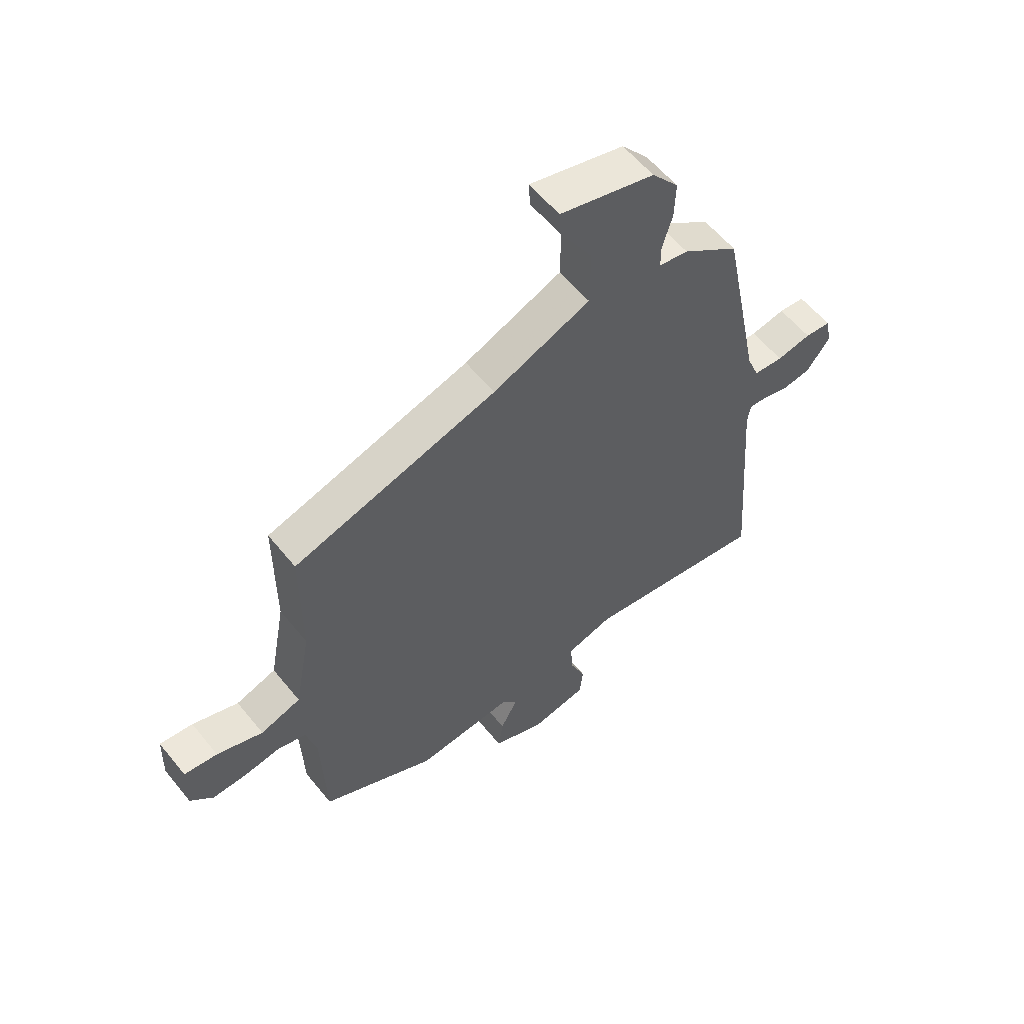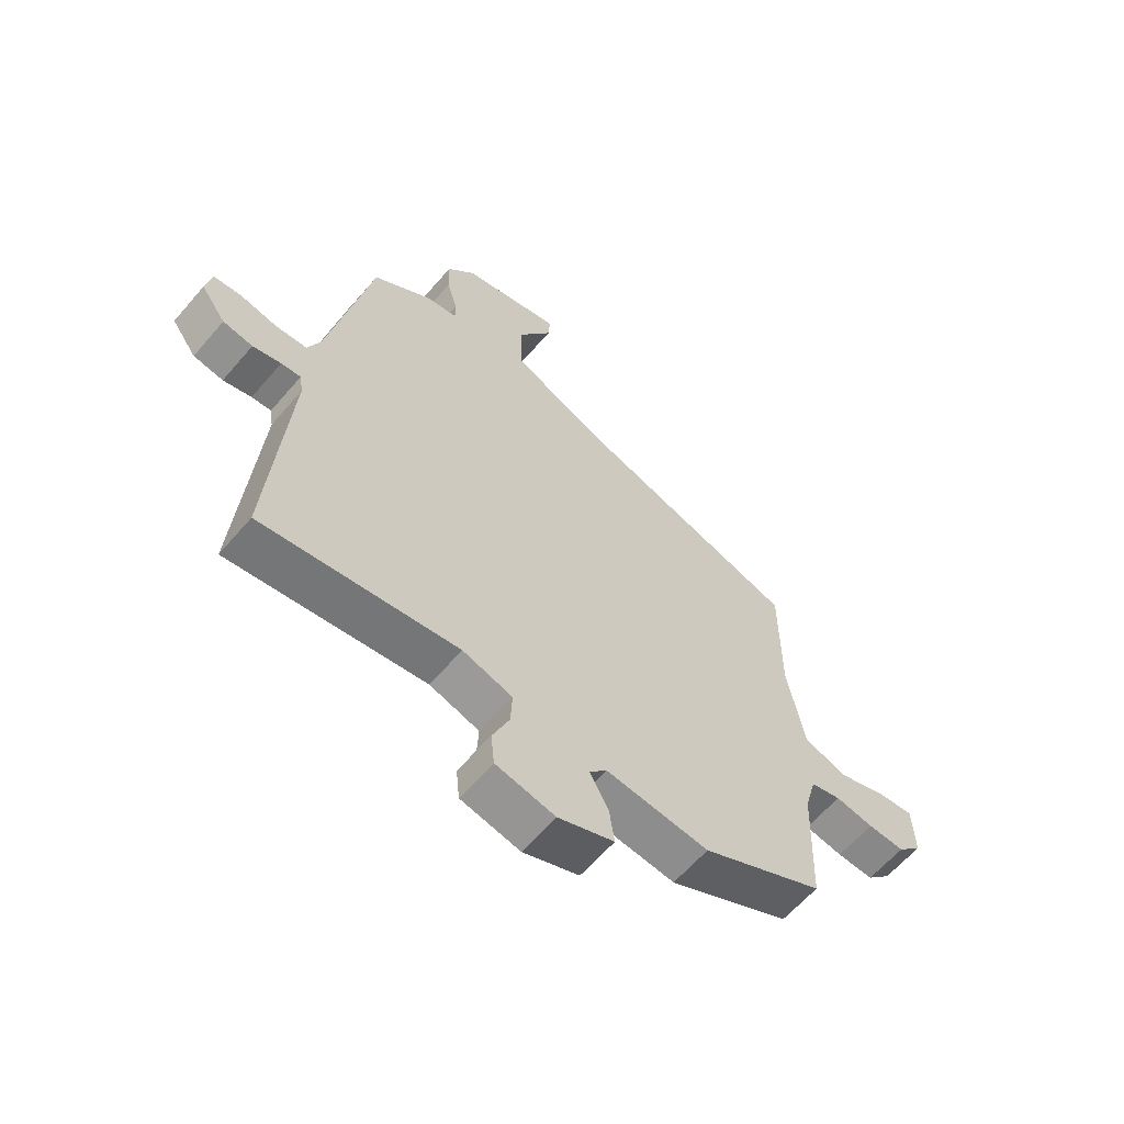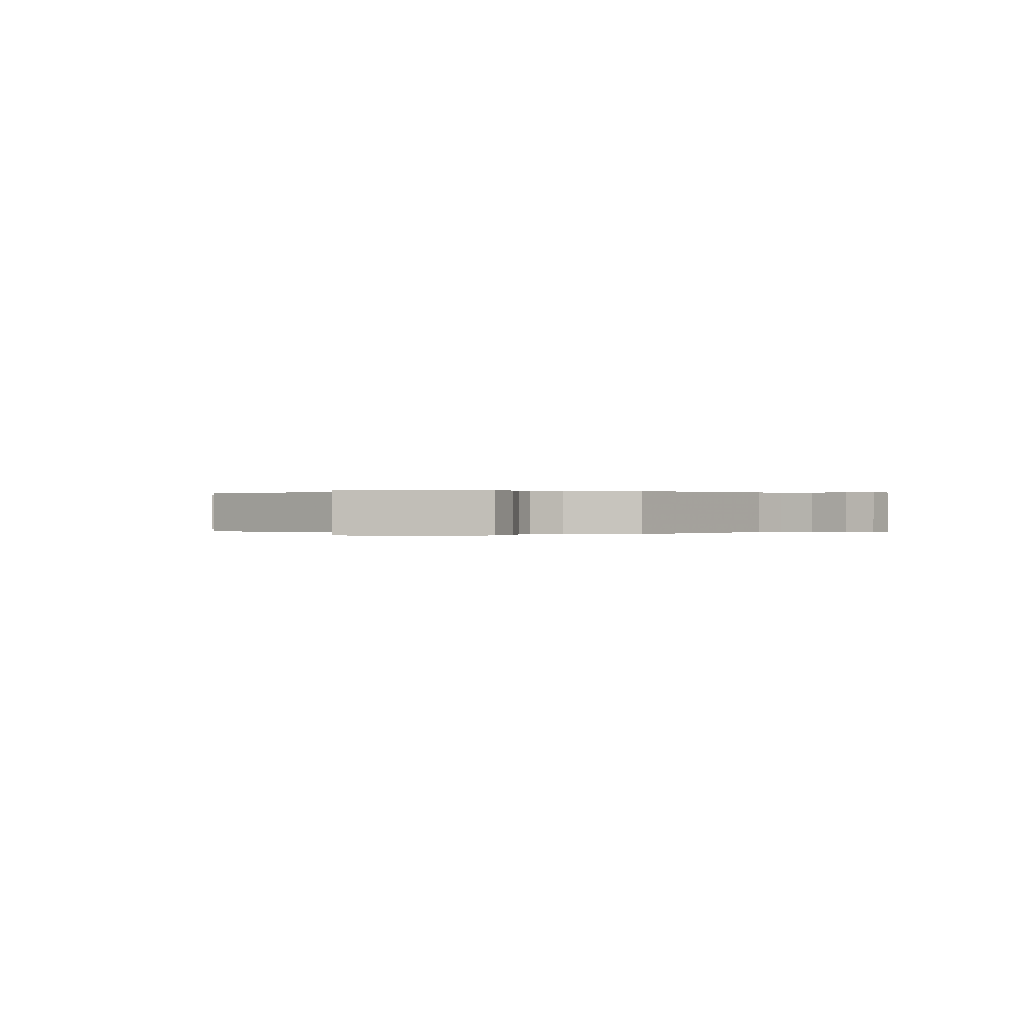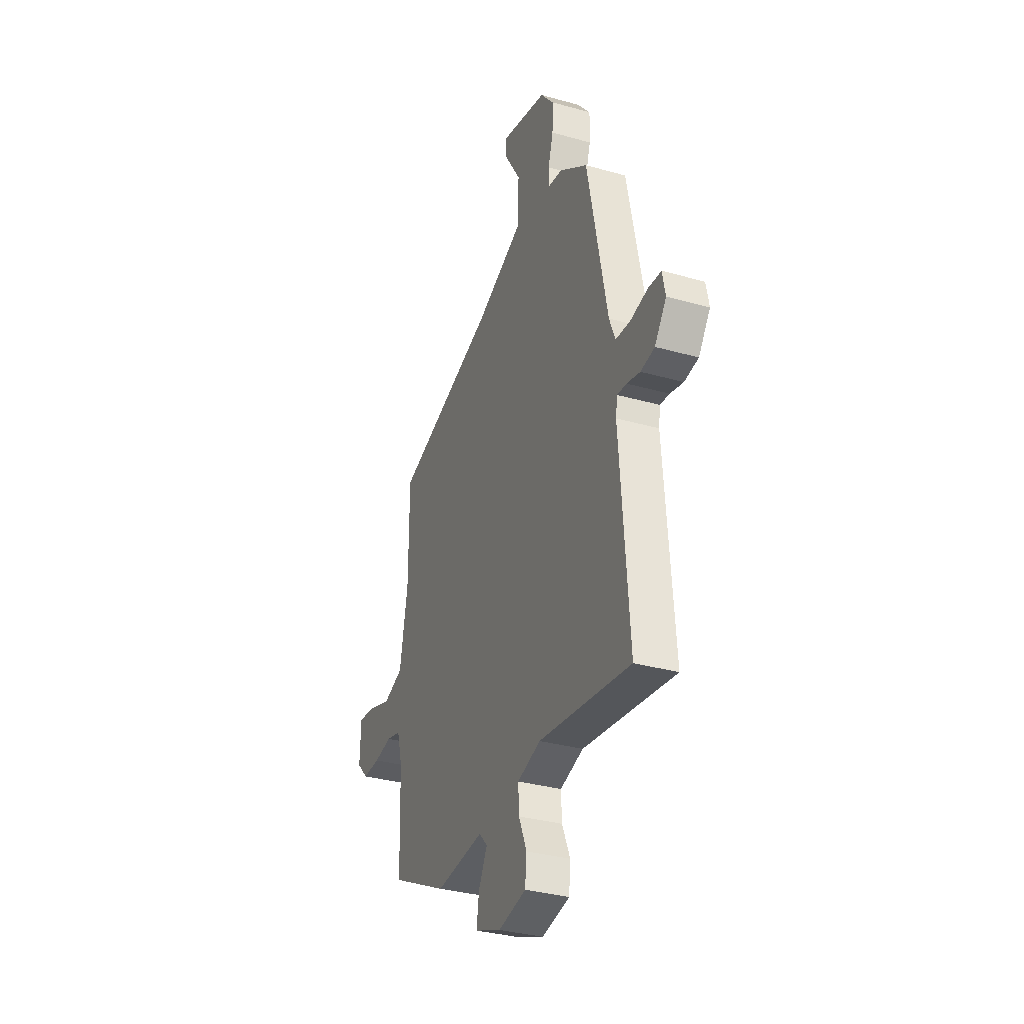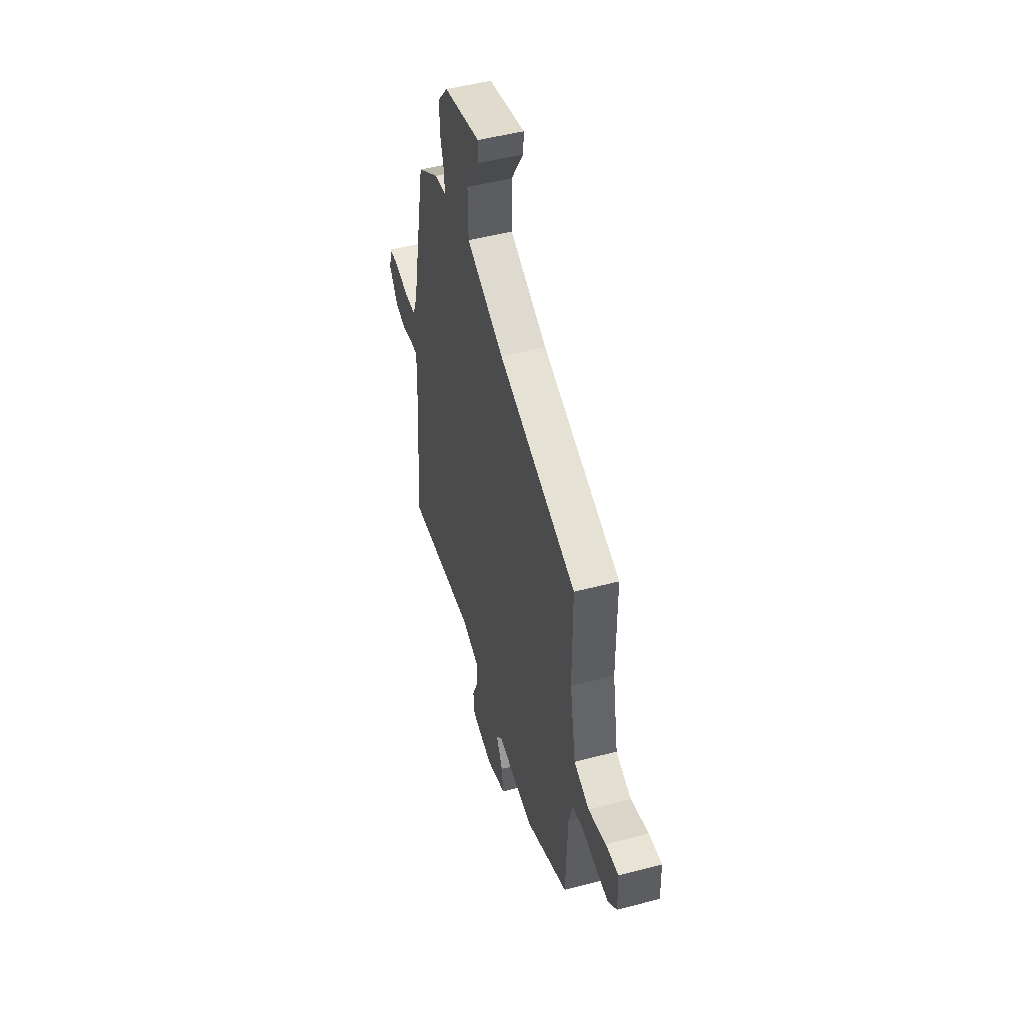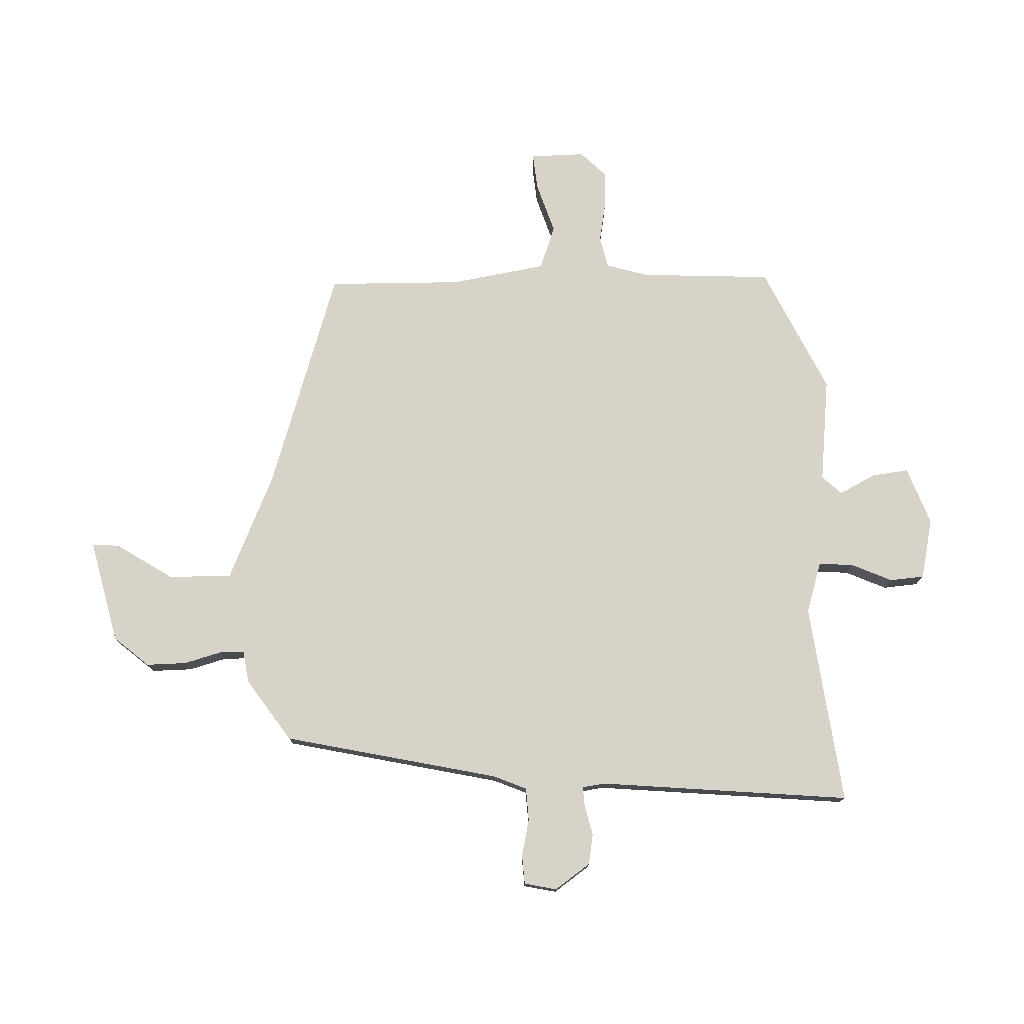
<metadata>
{"format":"obj","ext":"obj","renderer":"f3d","projection":"perspective","resolution":1024,"background":"white","views":[{"elev":57.9,"azim":-38.6,"up":"+Z"},{"elev":-61.7,"azim":139.5,"up":"+Z"},{"elev":0.1,"azim":25.1,"up":"+Y"},{"elev":-33.3,"azim":68.8,"up":"+Z"},{"elev":49.5,"azim":-106.2,"up":"+Z"},{"elev":76.5,"azim":89.1,"up":"+Y"}]}
</metadata>
<code>
v 0.387 0.07 0.47
v 0.462 0.07 0.097
v 0.485 0.07 0.04
v 0.541 0.07 0.036
v 0.606 0.07 0.049
v 0.655 0.07 0.045
v 0.666 0.07 -0.011
v 0.622 0.07 -0.071
v 0.569 0.07 -0.079
v 0.519 0.07 -0.066
v 0.484 0.07 -0.063
v 0.478 0.07 -0.102
v 0.511 0.07 -0.537
v 0.165 0.07 -0.487
v 0.077 0.07 -0.513
v 0.08 0.07 -0.573
v 0.11 0.07 -0.644
v 0.104 0.07 -0.703
v -0.001 0.07 -0.724
v -0.1 0.07 -0.685
v -0.091 0.07 -0.622
v -0.058 0.07 -0.56
v -0.089 0.07 -0.526
v -0.271 0.07 -0.543
v -0.487 0.07 -0.435
v -0.495 0.07 -0.208
v -0.515 0.07 -0.135
v -0.569 0.07 -0.121
v -0.637 0.07 -0.132
v -0.702 0.07 -0.134
v -0.745 0.07 -0.09
v -0.742 0.07 0.005
v -0.679 0.07 -0.002
v -0.592 0.07 -0.032
v -0.516 0.07 -0.006
v -0.486 0.07 0.158
v -0.486 0.07 0.39
v -0.102 0.07 0.506
v 0.082 0.07 0.583
v 0.083 0.07 0.692
v 0.022 0.07 0.791
v 0.019 0.07 0.838
v 0.197 0.07 0.792
v 0.247 0.07 0.731
v 0.245 0.07 0.662
v 0.226 0.07 0.598
v 0.226 0.07 0.555
v 0.281 0.07 0.546
v 0.387 0 0.47
v 0.462 0 0.097
v 0.485 0 0.04
v 0.541 0 0.036
v 0.606 0 0.049
v 0.655 0 0.045
v 0.666 0 -0.011
v 0.622 0 -0.071
v 0.569 0 -0.079
v 0.519 0 -0.066
v 0.484 0 -0.063
v 0.478 0 -0.102
v 0.511 0 -0.537
v 0.165 0 -0.487
v 0.077 0 -0.513
v 0.08 0 -0.573
v 0.11 0 -0.644
v 0.104 0 -0.703
v -0.001 0 -0.724
v -0.1 0 -0.685
v -0.091 0 -0.622
v -0.058 0 -0.56
v -0.089 0 -0.526
v -0.271 0 -0.543
v -0.487 0 -0.435
v -0.495 0 -0.208
v -0.515 0 -0.135
v -0.569 0 -0.121
v -0.637 0 -0.132
v -0.702 0 -0.134
v -0.745 0 -0.09
v -0.742 0 0.005
v -0.679 0 -0.002
v -0.592 0 -0.032
v -0.516 0 -0.006
v -0.486 0 0.158
v -0.486 0 0.39
v -0.102 0 0.506
v 0.082 0 0.583
v 0.083 0 0.692
v 0.022 0 0.791
v 0.019 0 0.838
v 0.197 0 0.792
v 0.247 0 0.731
v 0.245 0 0.662
v 0.226 0 0.598
v 0.226 0 0.555
v 0.281 0 0.546
f 47 48 1 2
f 44 45 46
f 43 44 46
f 42 43 46
f 41 42 46
f 40 41 46
f 39 40 46 47
f 47 2 3
f 39 47 3
f 38 39 3
f 36 37 38 3
f 32 33 34
f 31 32 34
f 30 31 34
f 29 30 34
f 28 29 34
f 27 28 34 35
f 35 36 3
f 27 35 3
f 26 27 3
f 26 3 4
f 25 26 4
f 24 25 4
f 23 24 4
f 20 21 22
f 19 20 22
f 18 19 22
f 17 18 22
f 16 17 22
f 15 16 22 23
f 12 13 14
f 14 15 23
f 12 14 23
f 11 12 23
f 8 9 10
f 7 8 10
f 6 7 10
f 5 6 10
f 4 5 10
f 4 10 11
f 4 11 23
f 50 49 96 95
f 94 93 92
f 94 92 91
f 94 91 90
f 94 90 89
f 94 89 88
f 95 94 88 87
f 51 50 95
f 51 95 87
f 51 87 86
f 51 86 85 84
f 82 81 80
f 82 80 79
f 82 79 78
f 82 78 77
f 82 77 76
f 83 82 76 75
f 51 84 83
f 51 83 75
f 51 75 74
f 52 51 74
f 52 74 73
f 52 73 72
f 52 72 71
f 70 69 68
f 70 68 67
f 70 67 66
f 70 66 65
f 70 65 64
f 71 70 64 63
f 62 61 60
f 71 63 62
f 71 62 60
f 71 60 59
f 58 57 56
f 58 56 55
f 58 55 54
f 58 54 53
f 58 53 52
f 59 58 52
f 71 59 52
f 1 49 50 2
f 2 50 51 3
f 3 51 52 4
f 4 52 53 5
f 5 53 54 6
f 6 54 55 7
f 7 55 56 8
f 8 56 57 9
f 9 57 58 10
f 10 58 59 11
f 11 59 60 12
f 12 60 61 13
f 13 61 62 14
f 14 62 63 15
f 15 63 64 16
f 16 64 65 17
f 17 65 66 18
f 18 66 67 19
f 19 67 68 20
f 20 68 69 21
f 21 69 70 22
f 22 70 71 23
f 23 71 72 24
f 24 72 73 25
f 25 73 74 26
f 26 74 75 27
f 27 75 76 28
f 28 76 77 29
f 29 77 78 30
f 30 78 79 31
f 31 79 80 32
f 32 80 81 33
f 33 81 82 34
f 34 82 83 35
f 35 83 84 36
f 36 84 85 37
f 37 85 86 38
f 38 86 87 39
f 39 87 88 40
f 40 88 89 41
f 41 89 90 42
f 42 90 91 43
f 43 91 92 44
f 44 92 93 45
f 45 93 94 46
f 46 94 95 47
f 47 95 96 48
f 48 96 49 1

</code>
